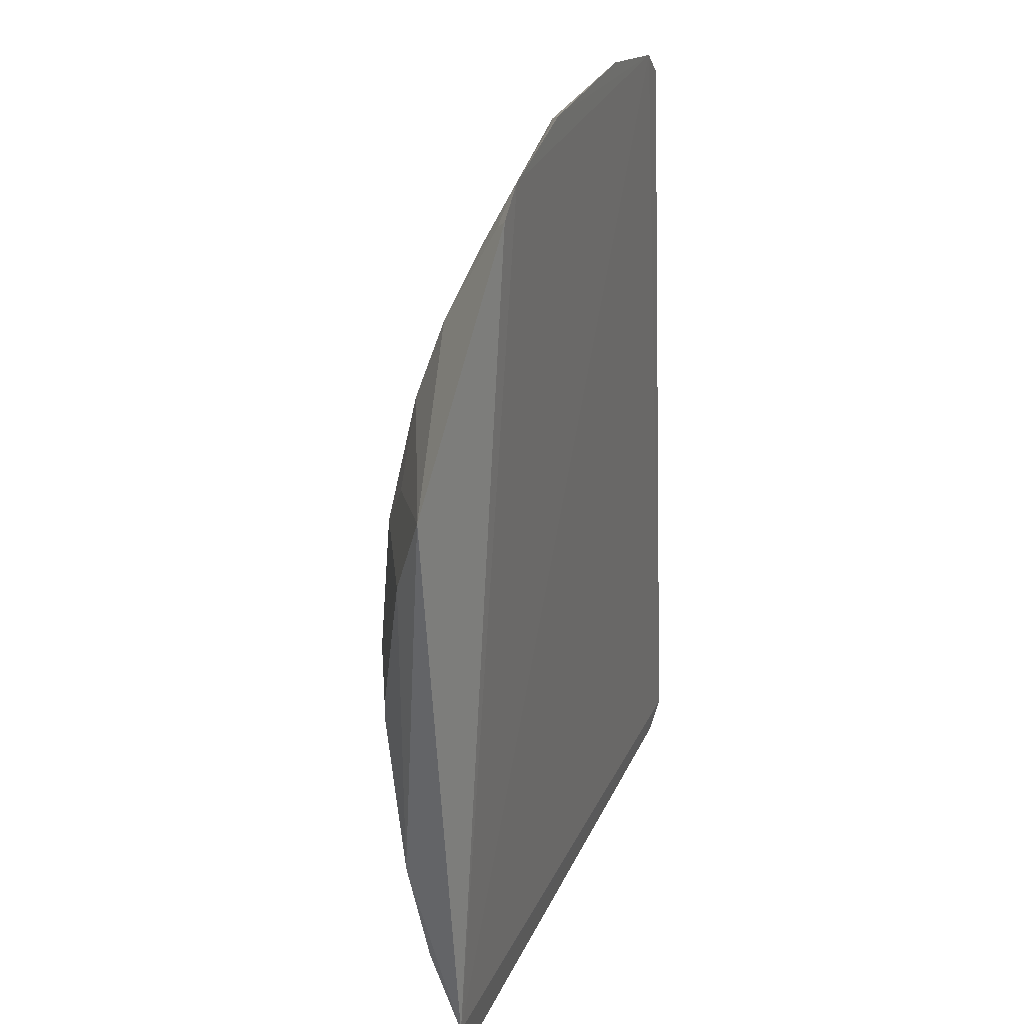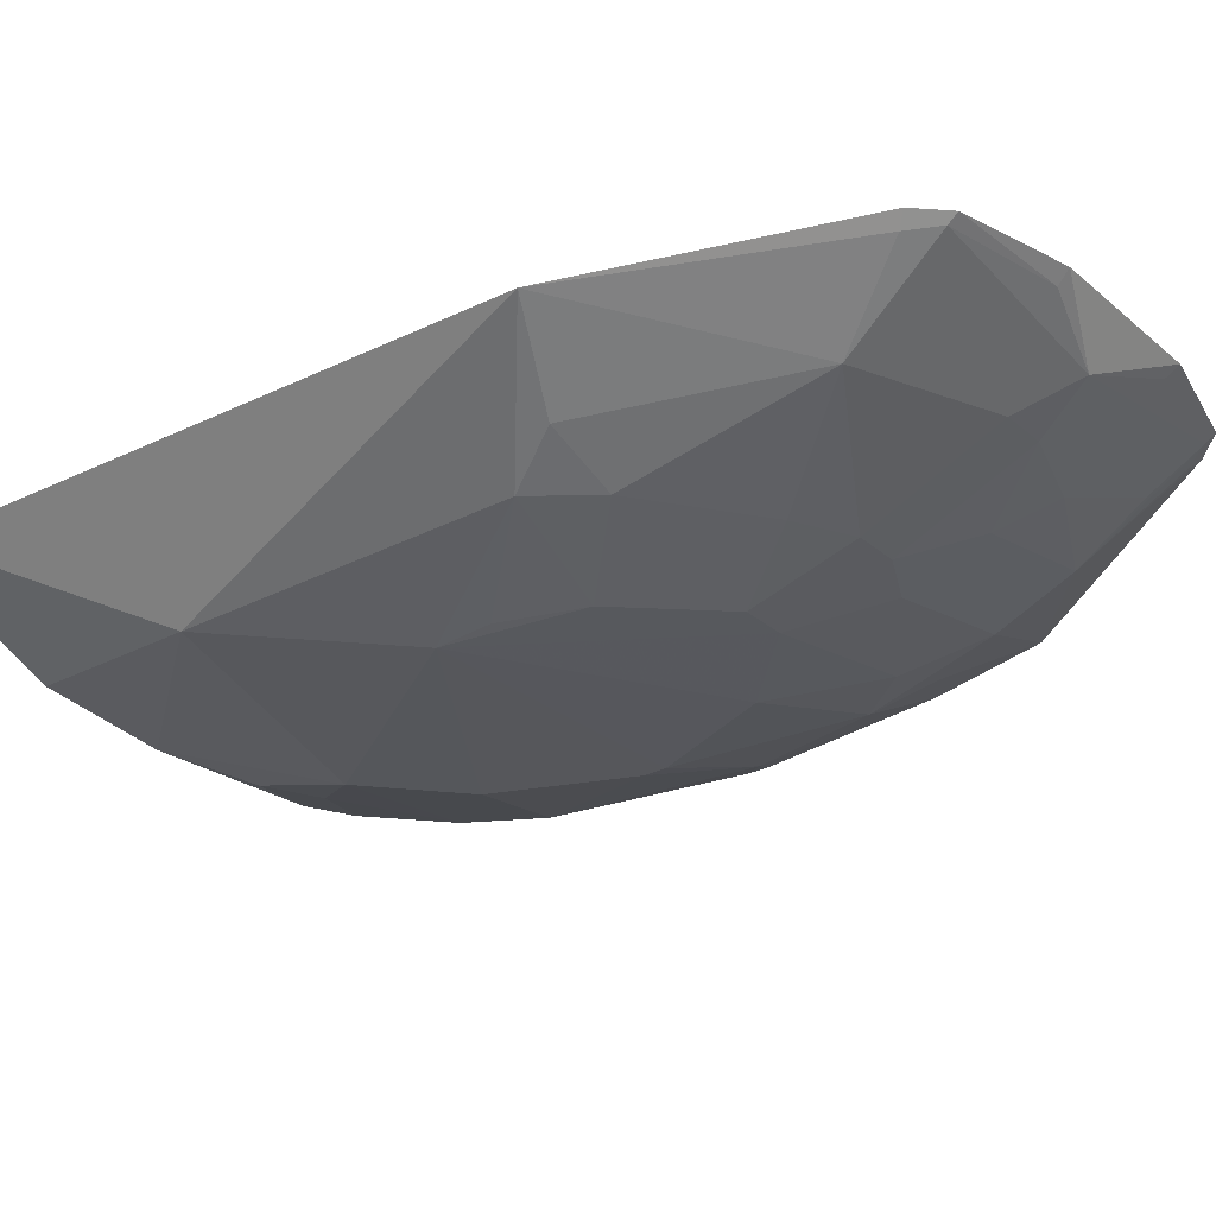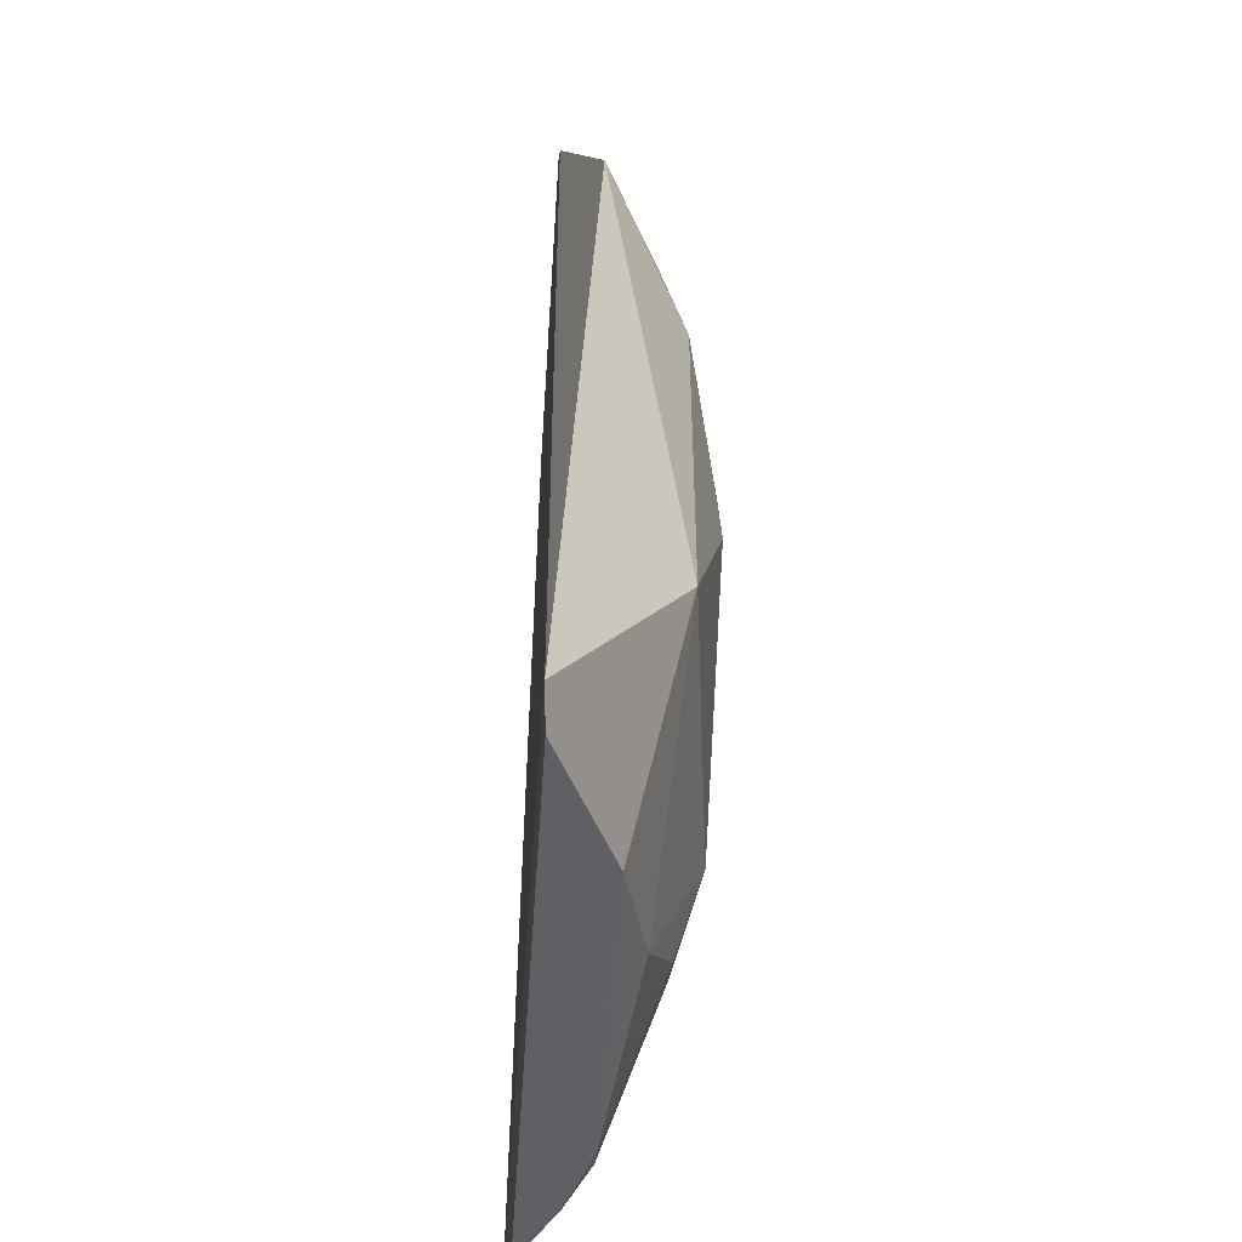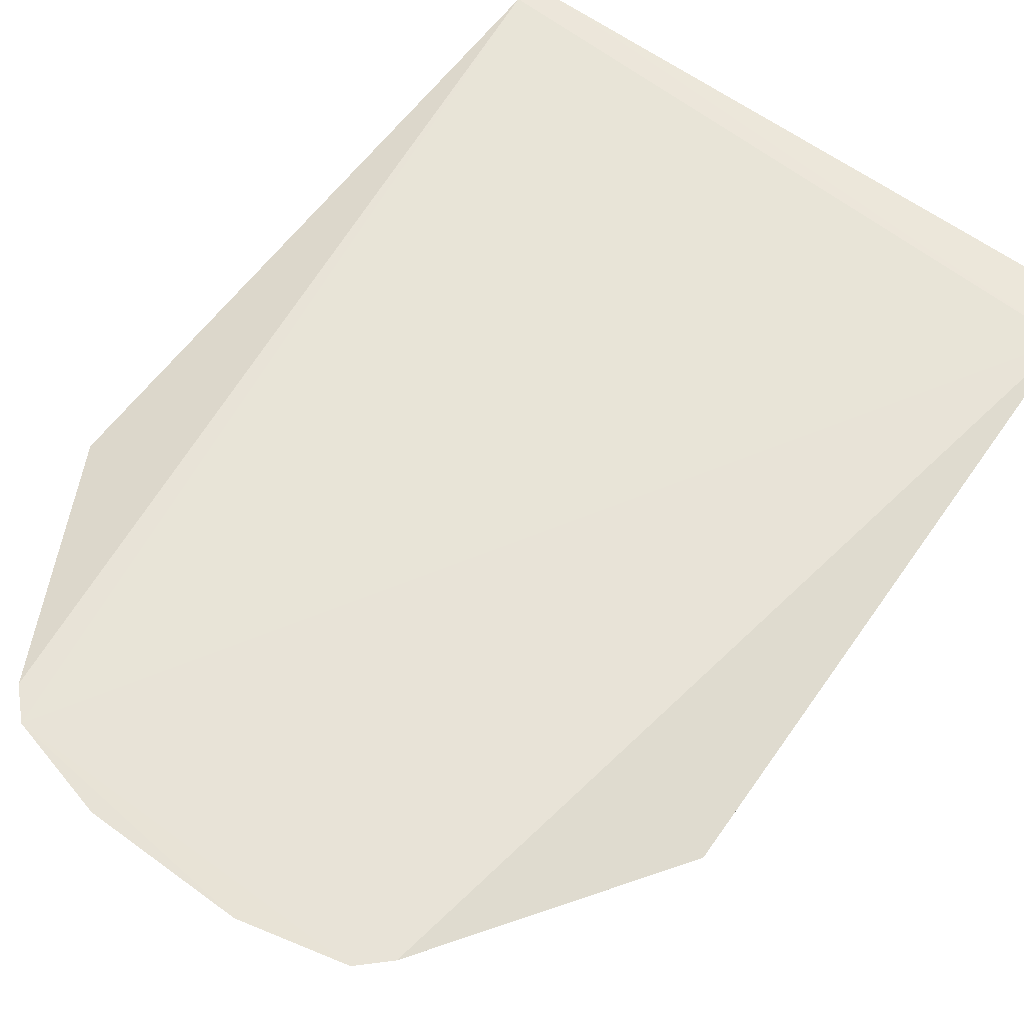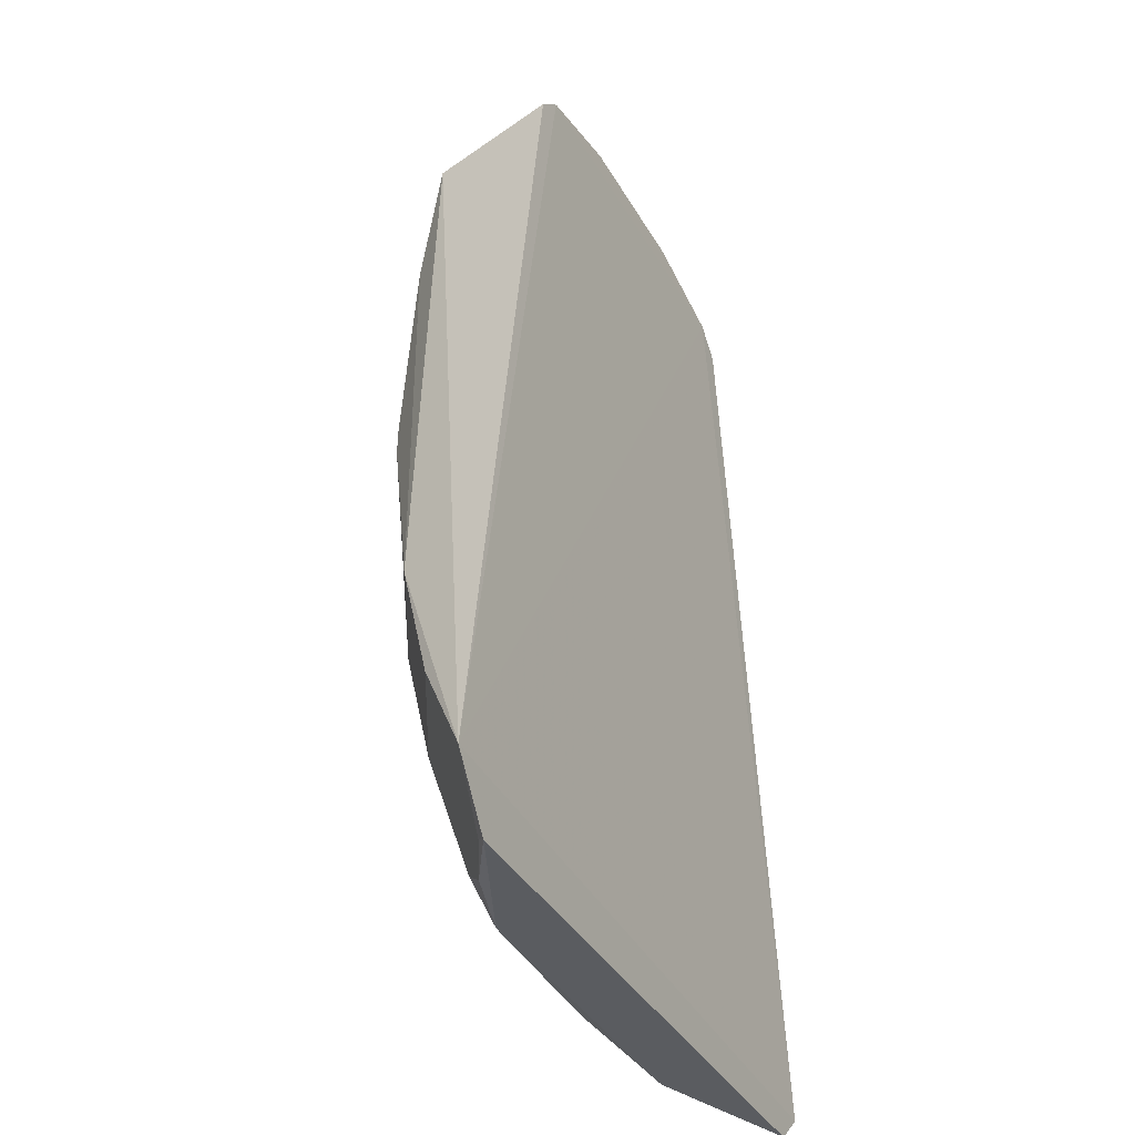
<metadata>
{"format":"obj","ext":"obj","renderer":"f3d","projection":"perspective","resolution":1024,"background":"white","views":[{"elev":31.2,"azim":111.7,"up":"+Z"},{"elev":-27.9,"azim":-51.7,"up":"+Y"},{"elev":-49.7,"azim":-93.9,"up":"+Z"},{"elev":61.3,"azim":36.6,"up":"+Y"},{"elev":-38.0,"azim":116.6,"up":"+Z"}]}
</metadata>
<code>
v 0.1023 -0.3877 0.125
v 0.1917 -0.3221 -0.2012
v 0.1169 -0.3238 0.2763
v -0.1025 -0.3231 0.291
v -0.1784 -0.3232 -0.2167
v 0.1015 -0.3235 0.2913
v 0.2 -0.3377 0.1455
v 0.01137 -0.4027 -0.1249
v 0.1121 -0.3597 0.2133
v 0.1714 -0.3731 -0.006234
v 0.08742 -0.359 -0.227
v -0.05831 -0.404 0.07976
v 0.1118 -0.3296 0.2709
v 0.1168 -0.3746 0.1683
v -1e-08 -0.3431 0.2862
v 0.1859 -0.3566 -0.09409
v 0.08739 -0.4043 -0.006422
v -0.08865 -0.3588 -0.227
v 0.1629 -0.3249 -0.2315
v -0.189 -0.3432 0.1467
v 0.1018 -0.3266 0.2854
v 0.126 -0.3884 0.09441
v -0.04487 -0.3235 0.3053
v -0.08865 -0.3588 0.227
v 0.01128 -0.387 0.1826
v 0.1859 -0.3566 0.09409
v 0.1268 -0.3746 -0.1545
v -0.07387 -0.4065 0.006569
v 0.01137 -0.4027 0.1249
v 0.01128 -0.387 -0.1826
v -0.1639 -0.3245 -0.2312
v -0.1179 -0.3234 0.2761
v 0.05683 -0.3573 0.2402
v 0.1413 -0.3735 0.1248
v 0.1411 -0.3881 0.02138
v 0.04363 -0.3236 0.3054
v -0.04324 -0.3288 0.2983
v -0.1018 -0.3267 0.2853
v -0.127 -0.3879 0.0943
v -0.04285 -0.3871 0.1674
v -0.01258 -0.3569 0.2552
v 0.1866 -0.3428 -0.1545
v 0.1278 -0.3461 -0.227
v 0.126 -0.3884 -0.09441
v 0.05708 -0.4042 -0.0798
v -0.127 -0.3879 -0.0943
v 0.05708 -0.4042 0.0798
v 0.04162 -0.3872 0.1675
v -0.02797 -0.3735 -0.2135
v 0.04162 -0.3872 -0.1675
v -0.1129 -0.3291 0.2707
v 0.1023 -0.342 0.2553
v 0.04153 -0.3715 0.2128
v 0.08739 -0.4043 0.006422
v 0.1714 -0.3731 0.006234
v 0.04201 -0.3289 0.2984
v -0.1423 -0.373 0.1247
v -0.07355 -0.4046 0.03674
v -0.0126 -0.4025 0.1249
v -0.1035 -0.3875 0.1249
v 0.01134 -0.3571 0.2553
v -0.01251 -0.3868 0.1825
v 0.1577 -0.3302 -0.227
v 0.1121 -0.3597 -0.2133
f 5 4 2
f 6 3 2
f 6 2 4
f 7 2 3
f 9 7 3
f 13 9 3
f 14 7 9
f 16 2 7
f 19 11 18
f 21 9 13
f 21 6 15
f 21 13 3
f 21 3 6
f 22 14 1
f 26 16 7
f 26 7 22
f 29 12 28
f 31 19 18
f 31 5 2
f 31 2 19
f 32 4 5
f 32 5 20
f 34 22 7
f 34 7 14
f 34 14 22
f 35 26 22
f 36 23 15
f 36 6 4
f 36 4 23
f 37 23 4
f 37 15 23
f 38 4 32
f 38 37 4
f 38 15 37
f 41 38 24
f 41 15 38
f 42 2 16
f 43 11 19
f 44 16 10
f 44 10 35
f 44 35 17
f 44 8 27
f 44 42 16
f 44 27 42
f 45 28 8
f 45 17 28
f 45 44 17
f 45 8 44
f 46 8 28
f 46 31 18
f 46 5 31
f 46 28 39
f 46 39 20
f 46 20 5
f 47 29 28
f 47 22 1
f 47 1 29
f 48 29 1
f 48 1 14
f 48 25 29
f 49 18 11
f 49 11 30
f 49 30 8
f 49 46 18
f 49 8 46
f 50 27 8
f 50 8 30
f 51 32 20
f 51 20 24
f 51 38 32
f 51 24 38
f 52 33 9
f 52 9 21
f 52 21 33
f 53 9 33
f 53 14 9
f 53 48 14
f 53 25 48
f 54 35 22
f 54 17 35
f 54 22 47
f 54 47 28
f 54 28 17
f 55 35 10
f 55 26 35
f 55 10 16
f 55 16 26
f 56 36 15
f 56 15 6
f 56 6 36
f 57 24 20
f 57 20 39
f 58 39 28
f 58 28 12
f 58 12 39
f 59 12 29
f 60 40 24
f 60 59 40
f 60 39 12
f 60 12 59
f 60 57 39
f 60 24 57
f 61 41 25
f 61 15 41
f 61 25 53
f 61 53 33
f 61 33 21
f 61 21 15
f 62 25 41
f 62 40 59
f 62 59 29
f 62 29 25
f 62 41 24
f 62 24 40
f 63 43 19
f 63 19 2
f 63 2 42
f 63 42 43
f 64 11 43
f 64 27 50
f 64 50 30
f 64 30 11
f 64 43 42
f 64 42 27

</code>
